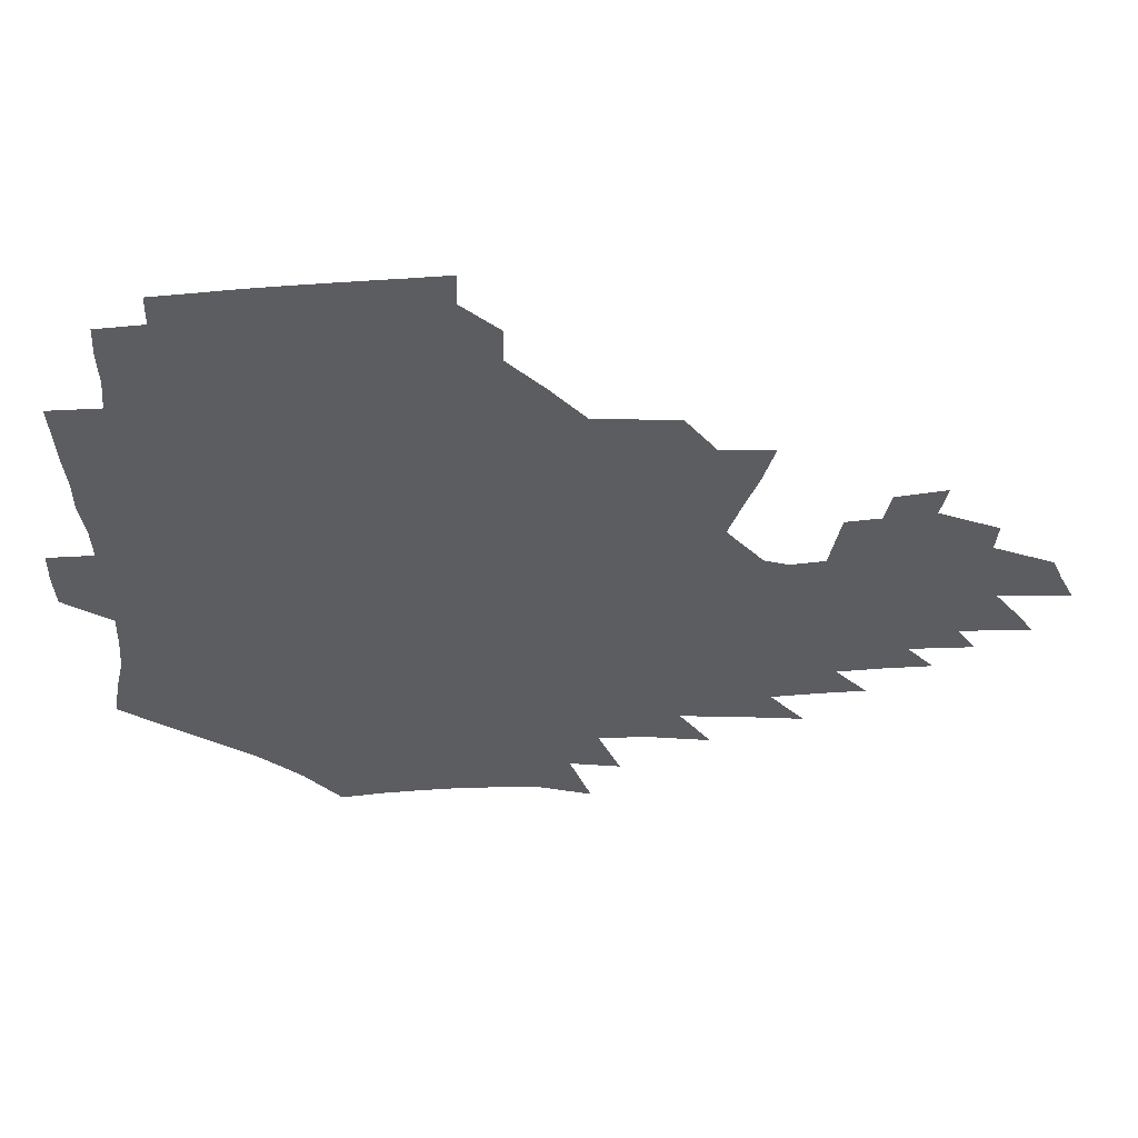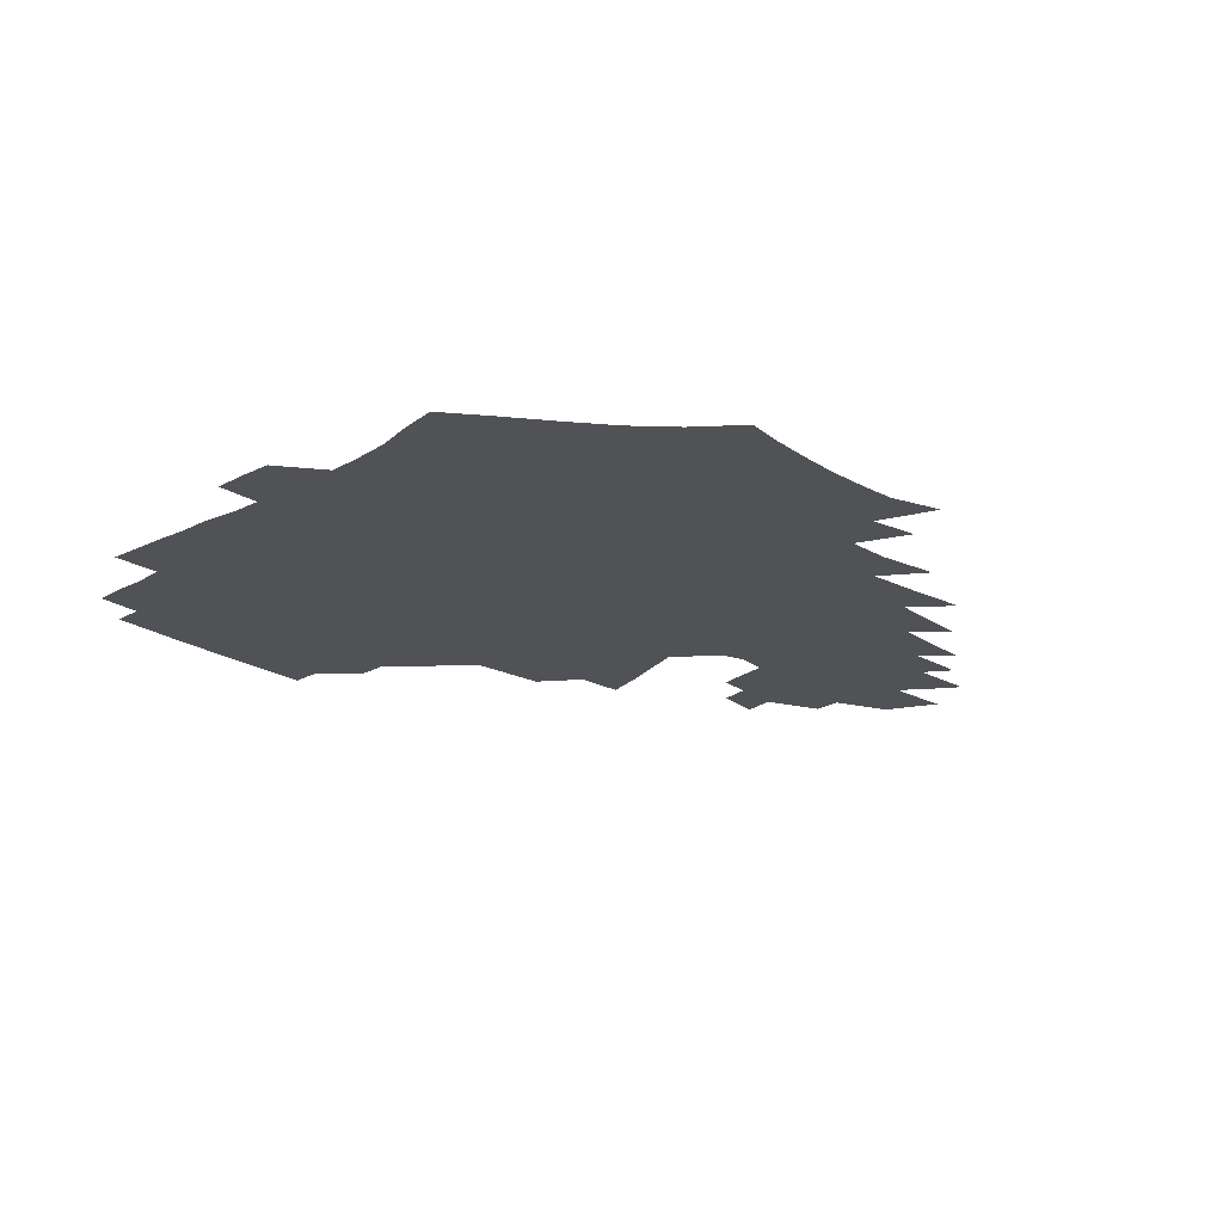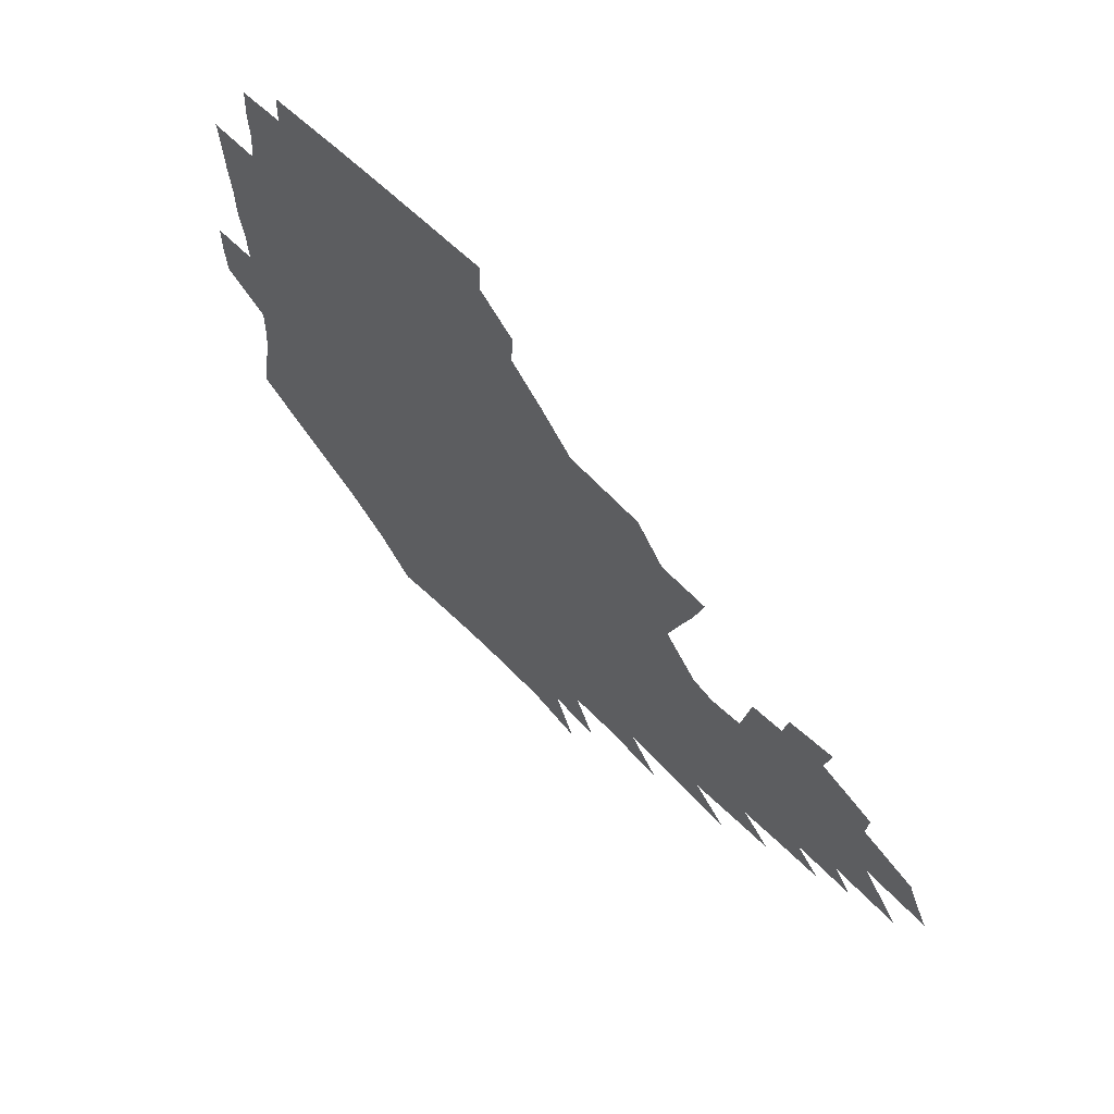
<metadata>
{"format":"obj","ext":"obj","renderer":"f3d","projection":"perspective","resolution":1024,"background":"white","views":[{"elev":54.2,"azim":-1.9,"up":"+Y"},{"elev":-21.1,"azim":-46.1,"up":"+Z"},{"elev":64.0,"azim":45.6,"up":"+Y"}]}
</metadata>
<code>
v 187.8 253.7 0
v 187 268.4 0
v 187.2 282.8 0
v 199.5 175.9 0
v 202.1 192 0
v 205.9 208.7 0
v 207.2 224.4 0
v 207.7 239.6 0
v 206.6 254.4 0
v 206.6 269 0
v 206.3 283.5 0
v 205.8 298.2 0
v 203.6 313 0
v 203.6 327.7 0
v 202.2 342.3 0
v 201.6 356.6 0
v 200.7 370.5 0
v 217.4 162.4 0
v 218.8 178.1 0
v 222 194.7 0
v 224.1 210.5 0
v 227.3 226.4 0
v 228.2 240.9 0
v 225.8 255.4 0
v 225.5 270 0
v 224.9 284.5 0
v 224.4 299.2 0
v 223.8 313.8 0
v 222.6 328.5 0
v 222.6 343 0
v 222.9 357.2 0
v 222.1 371.1 0
v 223.4 385.3 0
v 223 399.4 0
v 223.8 413.3 0
v 236.3 148.8 0
v 235.7 164.2 0
v 238 180.5 0
v 239.3 196.2 0
v 241 211.7 0
v 242.4 226.8 0
v 244.8 241.9 0
v 242.7 256.2 0
v 241.3 270.7 0
v 240.7 285.3 0
v 241.8 300 0
v 240.3 314.7 0
v 239.8 329.4 0
v 240.7 344 0
v 240.9 358.4 0
v 240.6 372.7 0
v 241.3 387 0
v 241.9 401.2 0
v 243.2 415.1 0
v 243.7 428.8 0
v 255 134.7 0
v 255.8 151.5 0
v 256 167.3 0
v 256.3 182.7 0
v 257.2 198.1 0
v 257.6 213 0
v 258.1 227.7 0
v 259 242.4 0
v 258.2 256.8 0
v 257.2 271.3 0
v 256.7 286 0
v 256 300.8 0
v 255.9 315.5 0
v 256.7 330.3 0
v 256.8 344.9 0
v 257.3 359.4 0
v 257.1 373.9 0
v 257.5 388.3 0
v 258.6 402.6 0
v 259.5 416.6 0
v 260.5 430.3 0
v 271.9 119 0
v 274.1 138.6 0
v 273.9 154.5 0
v 273.3 169.6 0
v 273.8 185 0
v 273.2 199.5 0
v 273.7 214.2 0
v 273.7 228.6 0
v 273.5 242.9 0
v 272.5 257.3 0
v 271.6 271.9 0
v 270.9 286.6 0
v 271 301.3 0
v 270.9 316.1 0
v 271.6 331 0
v 271.7 345.6 0
v 271.5 360.3 0
v 272.6 374.9 0
v 272.8 389.4 0
v 274.5 403.9 0
v 274.7 417.8 0
v 276.3 431.8 0
v 287.5 100.1 0
v 289.5 122.9 0
v 290 140.7 0
v 289.4 156.2 0
v 289.6 171.9 0
v 289.1 186.5 0
v 288.9 201 0
v 288.7 215.2 0
v 288.8 229.4 0
v 287.8 243.4 0
v 287 257.7 0
v 285.9 272.3 0
v 286 286.9 0
v 285.6 301.7 0
v 285.7 316.6 0
v 286.1 331.4 0
v 286.4 346.2 0
v 287.1 361 0
v 287.3 375.7 0
v 288.4 390.5 0
v 288.8 404.8 0
v 289.9 419 0
v 290.5 432.8 0
v 304.7 102.7 0
v 305.4 125.5 0
v 305 142.5 0
v 304.3 157.8 0
v 304 173.2 0
v 303.7 187.9 0
v 302.9 201.8 0
v 303.4 216.3 0
v 303.5 230.1 0
v 302.3 243.8 0
v 301.1 258 0
v 300.3 272.6 0
v 300.3 287.2 0
v 300 302.1 0
v 300.5 316.9 0
v 300.6 331.7 0
v 301.2 346.7 0
v 301.7 361.4 0
v 302.1 376.2 0
v 302.9 391 0
v 303.2 405.4 0
v 304.3 419.7 0
v 304.9 433.6 0
v 321.6 104.2 0
v 320.5 126.1 0
v 319.4 143.2 0
v 318.6 159.2 0
v 318 174.6 0
v 317.5 189 0
v 317.1 203.1 0
v 317 217 0
v 317.2 230.6 0
v 316.4 244 0
v 315.4 257.9 0
v 314.6 272.7 0
v 314.3 287.5 0
v 314.3 302.3 0
v 314.7 317.1 0
v 315.2 331.9 0
v 315.7 346.8 0
v 316.4 361.7 0
v 316.8 376.5 0
v 317.5 391.6 0
v 318.2 406.1 0
v 318.8 420.4 0
v 319.3 434.4 0
v 338.5 105.1 0
v 335.7 126.2 0
v 334 143.3 0
v 332.6 159.8 0
v 331.6 175.6 0
v 330.8 189.7 0
v 330.3 203.8 0
v 330 217.4 0
v 330 231.1 0
v 329.6 244.2 0
v 329.1 257.8 0
v 328.4 272.6 0
v 328.2 287.9 0
v 328.5 302.3 0
v 329.1 316.9 0
v 329.7 331.8 0
v 330.4 346.8 0
v 331.1 361.7 0
v 331.8 376.7 0
v 332.4 391.8 0
v 333 406.4 0
v 333.5 420.9 0
v 333.9 435.1 0
v 355.6 105 0
v 351.5 126.1 0
v 348.7 143.9 0
v 346.8 159.8 0
v 345.1 175.9 0
v 344.1 190.3 0
v 343.3 204.3 0
v 342.8 218.1 0
v 342.5 231.3 0
v 342.4 244.4 0
v 342.2 257.8 0
v 342.1 272.3 0
v 342 287.4 0
v 342.6 301.9 0
v 343.5 316.5 0
v 344.5 331.3 0
v 345.3 346.4 0
v 346.3 361.4 0
v 347.2 376.6 0
v 347.9 391.7 0
v 348 406.9 0
v 348.7 421.5 0
v 349.2 436 0
v 373.4 104.1 0
v 368.1 125.5 0
v 363.9 144.2 0
v 361.1 160.4 0
v 358.6 176.5 0
v 357.5 190.3 0
v 356.4 204.5 0
v 355.5 218.4 0
v 355.1 231.8 0
v 355 244.5 0
v 355.2 257.7 0
v 355.5 271.8 0
v 356 286.2 0
v 356.9 300.8 0
v 358.1 315.5 0
v 359.4 330.6 0
v 360.6 345.7 0
v 361.8 360.8 0
v 363 376.1 0
v 363.8 391.6 0
v 364.3 407 0
v 396.3 96.88 0
v 387.1 122.9 0
v 379.7 144.8 0
v 375.8 160.9 0
v 372.9 176.5 0
v 370.5 191.5 0
v 369.4 204.9 0
v 368 219 0
v 367.5 231.9 0
v 367.3 244.6 0
v 367.9 257.5 0
v 368.7 271.1 0
v 369.7 285 0
v 371 299.3 0
v 372.5 314.3 0
v 374.2 329.5 0
v 376 344.6 0
v 377.5 359.8 0
v 379.2 375.3 0
v 408.8 119.3 0
v 399.4 142.9 0
v 391.3 161.5 0
v 387.5 176.6 0
v 384.9 191.1 0
v 382.4 205.5 0
v 380.5 219.4 0
v 379.7 232.1 0
v 379.8 244.6 0
v 380.4 257.2 0
v 381.6 270.2 0
v 382.9 283.7 0
v 384.8 298 0
v 386.9 312.8 0
v 389.1 328 0
v 391.3 343.1 0
v 393.7 358.4 0
v 419.8 142.8 0
v 410.3 160.4 0
v 405.3 175.2 0
v 401.5 189.8 0
v 397.3 204.7 0
v 394.6 218.5 0
v 394.3 231.2 0
v 393.5 244.1 0
v 393.5 256.8 0
v 394.8 269.5 0
v 396.6 282.8 0
v 398.6 296.5 0
v 401.4 311.2 0
v 403.9 326 0
v 406.9 341.3 0
v 410.8 357.1 0
v 447 138.6 0
v 433.5 158.5 0
v 423.9 174.5 0
v 420 188.2 0
v 414 203.4 0
v 408.8 218.2 0
v 408 230.7 0
v 407.5 243.4 0
v 408.1 255.9 0
v 409 268.6 0
v 410.3 281.5 0
v 412.7 294.8 0
v 416.5 309.2 0
v 419.4 324 0
v 423.2 339.5 0
v 428.3 355.9 0
v 458.2 156.6 0
v 448.2 172.1 0
v 441.1 186.3 0
v 433.4 201.4 0
v 425.4 217 0
v 422.3 230 0
v 421.3 242.5 0
v 422.5 254.6 0
v 423.4 267 0
v 424.7 279.6 0
v 428.5 292.4 0
v 432.7 306.8 0
v 436.8 322.1 0
v 441.3 338 0
v 485.9 153.6 0
v 470.9 171.4 0
v 461 185.8 0
v 454.1 199.3 0
v 444.9 214.8 0
v 439.3 228.5 0
v 437.7 240.7 0
v 438.4 252.6 0
v 438.9 264.6 0
v 442.3 276.2 0
v 446.7 287.7 0
v 452.2 303.7 0
v 458.3 320.6 0
v 463 337.2 0
v 490.1 173 0
v 479.1 187.1 0
v 470.4 200.4 0
v 464 213.2 0
v 456.5 227.1 0
v 453.3 239.1 0
v 454.8 249.7 0
v 457.3 259.9 0
v 462.1 268.7 0
v 510.3 174.1 0
v 496.9 189.1 0
v 487.3 201.9 0
v 478 215 0
v 472.1 226.8 0
v 468.2 238 0
v 467.4 248 0
v 468.6 257.1 0
v 472.1 265.3 0
v 515.8 190.5 0
v 506.5 202.8 0
v 498.8 214.8 0
v 491.7 226.2 0
v 487.7 237 0
v 484.9 247.1 0
v 484.5 256.9 0
v 486.6 267.2 0
v 488.8 279.2 0
v 491.2 292.1 0
v 536.4 191.4 0
v 524.9 204.5 0
v 520.6 215.5 0
v 513 226.9 0
v 508.8 237.8 0
v 506.7 248.7 0
v 505.7 259.6 0
v 504.1 270.5 0
v 504.3 281.7 0
v 505.9 293.8 0
v 508.5 306.9 0
v 552.2 204.5 0
v 543.8 216.5 0
v 537.7 228 0
v 532.4 239.2 0
v 529.8 250.2 0
v 527.7 261.3 0
v 526.1 272.7 0
v 526.9 284.4 0
v 526.7 296.3 0
v 529.7 310.4 0
v 574.1 215.6 0
v 565.6 228 0
v 556.5 240.3 0
v 553.7 251.2 0
v 551.4 262.1 0
v 550.8 272.9 0
v 551.8 285.5 0
v 586.5 239.1 0
v 580.8 250.8 0
v 575.9 262.2 0
f 8 9 1
f 1 9 2
f 9 10 2
f 2 10 3
f 10 11 3
f 18 19 4
f 4 19 5
f 19 20 5
f 5 20 6
f 20 21 6
f 6 21 7
f 21 22 7
f 7 22 8
f 22 23 8
f 8 23 9
f 23 24 9
f 9 24 10
f 24 25 10
f 10 25 11
f 25 26 11
f 11 26 12
f 26 27 12
f 12 27 13
f 27 28 13
f 13 28 14
f 28 29 14
f 14 29 15
f 29 30 15
f 15 30 16
f 30 31 16
f 16 31 17
f 31 32 17
f 36 37 18
f 18 37 19
f 37 38 19
f 19 38 20
f 38 39 20
f 20 39 21
f 39 40 21
f 21 40 22
f 40 41 22
f 22 41 23
f 41 42 23
f 23 42 24
f 42 43 24
f 24 43 25
f 43 44 25
f 25 44 26
f 44 45 26
f 26 45 27
f 45 46 27
f 27 46 28
f 46 47 28
f 28 47 29
f 47 48 29
f 29 48 30
f 48 49 30
f 30 49 31
f 49 50 31
f 31 50 32
f 50 51 32
f 32 51 33
f 51 52 33
f 33 52 34
f 52 53 34
f 34 53 35
f 53 54 35
f 56 57 36
f 36 57 37
f 57 58 37
f 37 58 38
f 58 59 38
f 38 59 39
f 59 60 39
f 39 60 40
f 60 61 40
f 40 61 41
f 61 62 41
f 41 62 42
f 62 63 42
f 42 63 43
f 63 64 43
f 43 64 44
f 64 65 44
f 44 65 45
f 65 66 45
f 45 66 46
f 66 67 46
f 46 67 47
f 67 68 47
f 47 68 48
f 68 69 48
f 48 69 49
f 69 70 49
f 49 70 50
f 70 71 50
f 50 71 51
f 71 72 51
f 51 72 52
f 72 73 52
f 52 73 53
f 73 74 53
f 53 74 54
f 74 75 54
f 54 75 55
f 75 76 55
f 77 78 56
f 56 78 57
f 78 79 57
f 57 79 58
f 79 80 58
f 58 80 59
f 80 81 59
f 59 81 60
f 81 82 60
f 60 82 61
f 82 83 61
f 61 83 62
f 83 84 62
f 62 84 63
f 84 85 63
f 63 85 64
f 85 86 64
f 64 86 65
f 86 87 65
f 65 87 66
f 87 88 66
f 66 88 67
f 88 89 67
f 67 89 68
f 89 90 68
f 68 90 69
f 90 91 69
f 69 91 70
f 91 92 70
f 70 92 71
f 92 93 71
f 71 93 72
f 93 94 72
f 72 94 73
f 94 95 73
f 73 95 74
f 95 96 74
f 74 96 75
f 96 97 75
f 75 97 76
f 97 98 76
f 99 100 77
f 77 100 78
f 100 101 78
f 78 101 79
f 101 102 79
f 79 102 80
f 102 103 80
f 80 103 81
f 103 104 81
f 81 104 82
f 104 105 82
f 82 105 83
f 105 106 83
f 83 106 84
f 106 107 84
f 84 107 85
f 107 108 85
f 85 108 86
f 108 109 86
f 86 109 87
f 109 110 87
f 87 110 88
f 110 111 88
f 88 111 89
f 111 112 89
f 89 112 90
f 112 113 90
f 90 113 91
f 113 114 91
f 91 114 92
f 114 115 92
f 92 115 93
f 115 116 93
f 93 116 94
f 116 117 94
f 94 117 95
f 117 118 95
f 95 118 96
f 118 119 96
f 96 119 97
f 119 120 97
f 97 120 98
f 120 121 98
f 99 122 100
f 122 123 100
f 100 123 101
f 123 124 101
f 101 124 102
f 124 125 102
f 102 125 103
f 125 126 103
f 103 126 104
f 126 127 104
f 104 127 105
f 127 128 105
f 105 128 106
f 128 129 106
f 106 129 107
f 129 130 107
f 107 130 108
f 130 131 108
f 108 131 109
f 131 132 109
f 109 132 110
f 132 133 110
f 110 133 111
f 133 134 111
f 111 134 112
f 134 135 112
f 112 135 113
f 135 136 113
f 113 136 114
f 136 137 114
f 114 137 115
f 137 138 115
f 115 138 116
f 138 139 116
f 116 139 117
f 139 140 117
f 117 140 118
f 140 141 118
f 118 141 119
f 141 142 119
f 119 142 120
f 142 143 120
f 120 143 121
f 143 144 121
f 122 145 123
f 145 146 123
f 123 146 124
f 146 147 124
f 124 147 125
f 147 148 125
f 125 148 126
f 148 149 126
f 126 149 127
f 149 150 127
f 127 150 128
f 150 151 128
f 128 151 129
f 151 152 129
f 129 152 130
f 152 153 130
f 130 153 131
f 153 154 131
f 131 154 132
f 154 155 132
f 132 155 133
f 155 156 133
f 133 156 134
f 156 157 134
f 134 157 135
f 157 158 135
f 135 158 136
f 158 159 136
f 136 159 137
f 159 160 137
f 137 160 138
f 160 161 138
f 138 161 139
f 161 162 139
f 139 162 140
f 162 163 140
f 140 163 141
f 163 164 141
f 141 164 142
f 164 165 142
f 142 165 143
f 165 166 143
f 143 166 144
f 166 167 144
f 145 168 146
f 168 169 146
f 146 169 147
f 169 170 147
f 147 170 148
f 170 171 148
f 148 171 149
f 171 172 149
f 149 172 150
f 172 173 150
f 150 173 151
f 173 174 151
f 151 174 152
f 174 175 152
f 152 175 153
f 175 176 153
f 153 176 154
f 176 177 154
f 154 177 155
f 177 178 155
f 155 178 156
f 178 179 156
f 156 179 157
f 179 180 157
f 157 180 158
f 180 181 158
f 158 181 159
f 181 182 159
f 159 182 160
f 182 183 160
f 160 183 161
f 183 184 161
f 161 184 162
f 184 185 162
f 162 185 163
f 185 186 163
f 163 186 164
f 186 187 164
f 164 187 165
f 187 188 165
f 165 188 166
f 188 189 166
f 166 189 167
f 189 190 167
f 168 191 169
f 191 192 169
f 169 192 170
f 192 193 170
f 170 193 171
f 193 194 171
f 171 194 172
f 194 195 172
f 172 195 173
f 195 196 173
f 173 196 174
f 196 197 174
f 174 197 175
f 197 198 175
f 175 198 176
f 198 199 176
f 176 199 177
f 199 200 177
f 177 200 178
f 200 201 178
f 178 201 179
f 201 202 179
f 179 202 180
f 202 203 180
f 180 203 181
f 203 204 181
f 181 204 182
f 204 205 182
f 182 205 183
f 205 206 183
f 183 206 184
f 206 207 184
f 184 207 185
f 207 208 185
f 185 208 186
f 208 209 186
f 186 209 187
f 209 210 187
f 187 210 188
f 210 211 188
f 188 211 189
f 211 212 189
f 189 212 190
f 212 213 190
f 191 214 192
f 214 215 192
f 192 215 193
f 215 216 193
f 193 216 194
f 216 217 194
f 194 217 195
f 217 218 195
f 195 218 196
f 218 219 196
f 196 219 197
f 219 220 197
f 197 220 198
f 220 221 198
f 198 221 199
f 221 222 199
f 199 222 200
f 222 223 200
f 200 223 201
f 223 224 201
f 201 224 202
f 224 225 202
f 202 225 203
f 225 226 203
f 203 226 204
f 226 227 204
f 204 227 205
f 227 228 205
f 205 228 206
f 228 229 206
f 206 229 207
f 229 230 207
f 207 230 208
f 230 231 208
f 208 231 209
f 231 232 209
f 209 232 210
f 232 233 210
f 210 233 211
f 233 234 211
f 211 234 212
f 214 235 215
f 235 236 215
f 215 236 216
f 236 237 216
f 216 237 217
f 237 238 217
f 217 238 218
f 238 239 218
f 218 239 219
f 239 240 219
f 219 240 220
f 240 241 220
f 220 241 221
f 241 242 221
f 221 242 222
f 242 243 222
f 222 243 223
f 243 244 223
f 223 244 224
f 244 245 224
f 224 245 225
f 245 246 225
f 225 246 226
f 246 247 226
f 226 247 227
f 247 248 227
f 227 248 228
f 248 249 228
f 228 249 229
f 249 250 229
f 229 250 230
f 250 251 230
f 230 251 231
f 251 252 231
f 231 252 232
f 252 253 232
f 232 253 233
f 236 254 237
f 254 255 237
f 237 255 238
f 255 256 238
f 238 256 239
f 256 257 239
f 239 257 240
f 257 258 240
f 240 258 241
f 258 259 241
f 241 259 242
f 259 260 242
f 242 260 243
f 260 261 243
f 243 261 244
f 261 262 244
f 244 262 245
f 262 263 245
f 245 263 246
f 263 264 246
f 246 264 247
f 264 265 247
f 247 265 248
f 265 266 248
f 248 266 249
f 266 267 249
f 249 267 250
f 267 268 250
f 250 268 251
f 268 269 251
f 251 269 252
f 269 270 252
f 252 270 253
f 255 271 256
f 271 272 256
f 256 272 257
f 272 273 257
f 257 273 258
f 273 274 258
f 258 274 259
f 274 275 259
f 259 275 260
f 275 276 260
f 260 276 261
f 276 277 261
f 261 277 262
f 277 278 262
f 262 278 263
f 278 279 263
f 263 279 264
f 279 280 264
f 264 280 265
f 280 281 265
f 265 281 266
f 281 282 266
f 266 282 267
f 282 283 267
f 267 283 268
f 283 284 268
f 268 284 269
f 284 285 269
f 269 285 270
f 285 286 270
f 271 287 272
f 287 288 272
f 272 288 273
f 288 289 273
f 273 289 274
f 289 290 274
f 274 290 275
f 290 291 275
f 275 291 276
f 291 292 276
f 276 292 277
f 292 293 277
f 277 293 278
f 293 294 278
f 278 294 279
f 294 295 279
f 279 295 280
f 295 296 280
f 280 296 281
f 296 297 281
f 281 297 282
f 297 298 282
f 282 298 283
f 298 299 283
f 283 299 284
f 299 300 284
f 284 300 285
f 300 301 285
f 285 301 286
f 301 302 286
f 288 303 289
f 303 304 289
f 289 304 290
f 304 305 290
f 290 305 291
f 305 306 291
f 291 306 292
f 306 307 292
f 292 307 293
f 307 308 293
f 293 308 294
f 308 309 294
f 294 309 295
f 309 310 295
f 295 310 296
f 310 311 296
f 296 311 297
f 311 312 297
f 297 312 298
f 312 313 298
f 298 313 299
f 313 314 299
f 299 314 300
f 314 315 300
f 300 315 301
f 315 316 301
f 301 316 302
f 303 317 304
f 317 318 304
f 304 318 305
f 318 319 305
f 305 319 306
f 319 320 306
f 306 320 307
f 320 321 307
f 307 321 308
f 321 322 308
f 308 322 309
f 322 323 309
f 309 323 310
f 323 324 310
f 310 324 311
f 324 325 311
f 311 325 312
f 325 326 312
f 312 326 313
f 326 327 313
f 313 327 314
f 327 328 314
f 314 328 315
f 328 329 315
f 315 329 316
f 329 330 316
f 318 331 319
f 331 332 319
f 319 332 320
f 332 333 320
f 320 333 321
f 333 334 321
f 321 334 322
f 334 335 322
f 322 335 323
f 335 336 323
f 323 336 324
f 336 337 324
f 324 337 325
f 337 338 325
f 325 338 326
f 338 339 326
f 326 339 327
f 331 340 332
f 340 341 332
f 332 341 333
f 341 342 333
f 333 342 334
f 342 343 334
f 334 343 335
f 343 344 335
f 335 344 336
f 344 345 336
f 336 345 337
f 345 346 337
f 337 346 338
f 346 347 338
f 338 347 339
f 347 348 339
f 341 349 342
f 349 350 342
f 342 350 343
f 350 351 343
f 343 351 344
f 351 352 344
f 344 352 345
f 352 353 345
f 345 353 346
f 353 354 346
f 346 354 347
f 354 355 347
f 347 355 348
f 355 356 348
f 349 359 350
f 359 360 350
f 350 360 351
f 360 361 351
f 351 361 352
f 361 362 352
f 352 362 353
f 362 363 353
f 353 363 354
f 363 364 354
f 354 364 355
f 364 365 355
f 355 365 356
f 365 366 356
f 356 366 357
f 366 367 357
f 357 367 358
f 367 368 358
f 360 370 361
f 370 371 361
f 361 371 362
f 371 372 362
f 362 372 363
f 372 373 363
f 363 373 364
f 373 374 364
f 364 374 365
f 374 375 365
f 365 375 366
f 375 376 366
f 366 376 367
f 376 377 367
f 367 377 368
f 377 378 368
f 368 378 369
f 378 379 369
f 371 380 372
f 380 381 372
f 372 381 373
f 381 382 373
f 373 382 374
f 382 383 374
f 374 383 375
f 383 384 375
f 375 384 376
f 384 385 376
f 376 385 377
f 385 386 377
f 377 386 378
f 382 387 383
f 387 388 383
f 383 388 384
f 388 389 384
f 384 389 385

</code>
